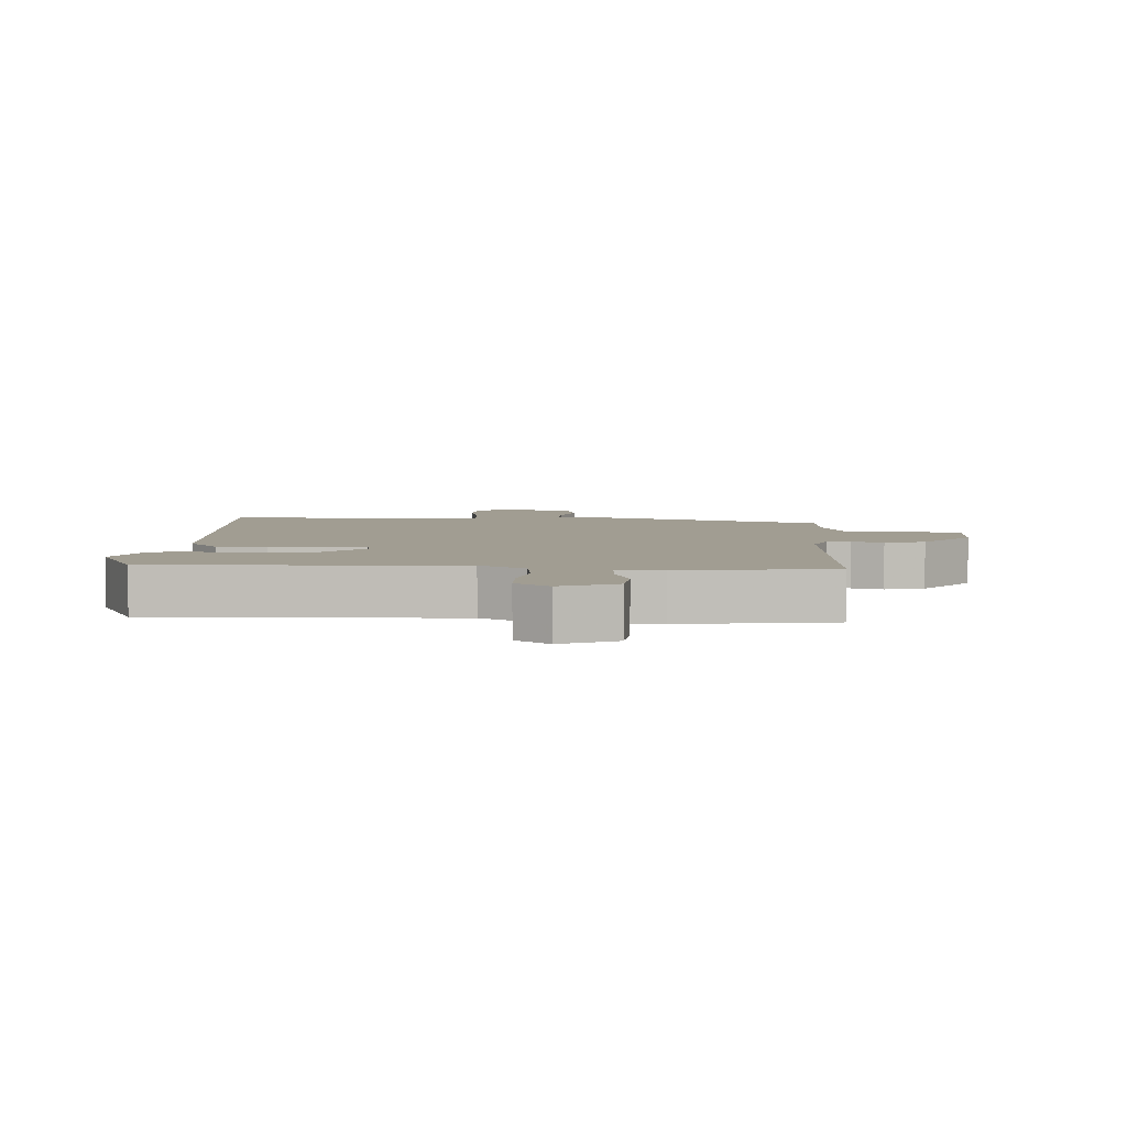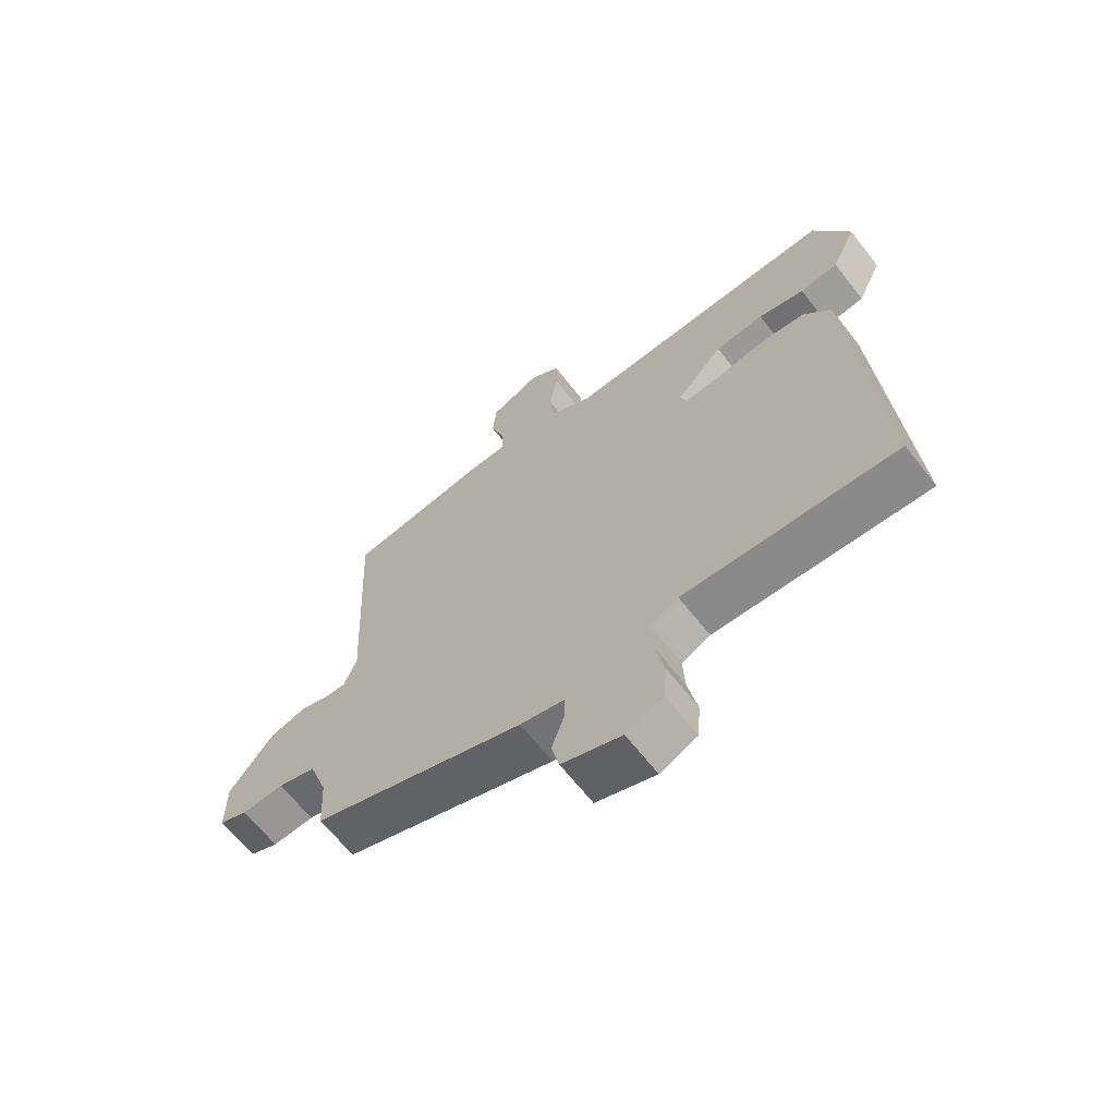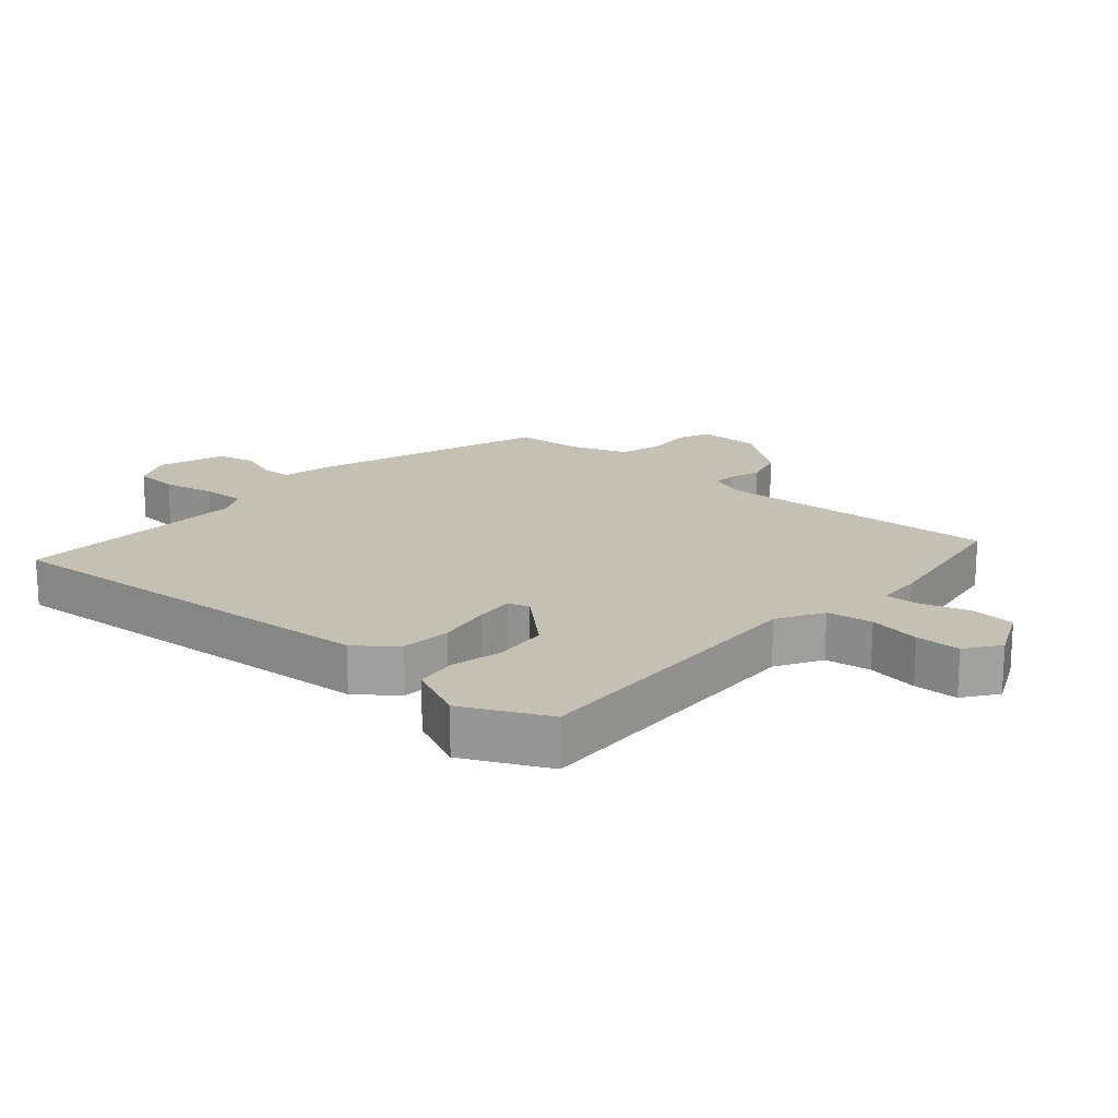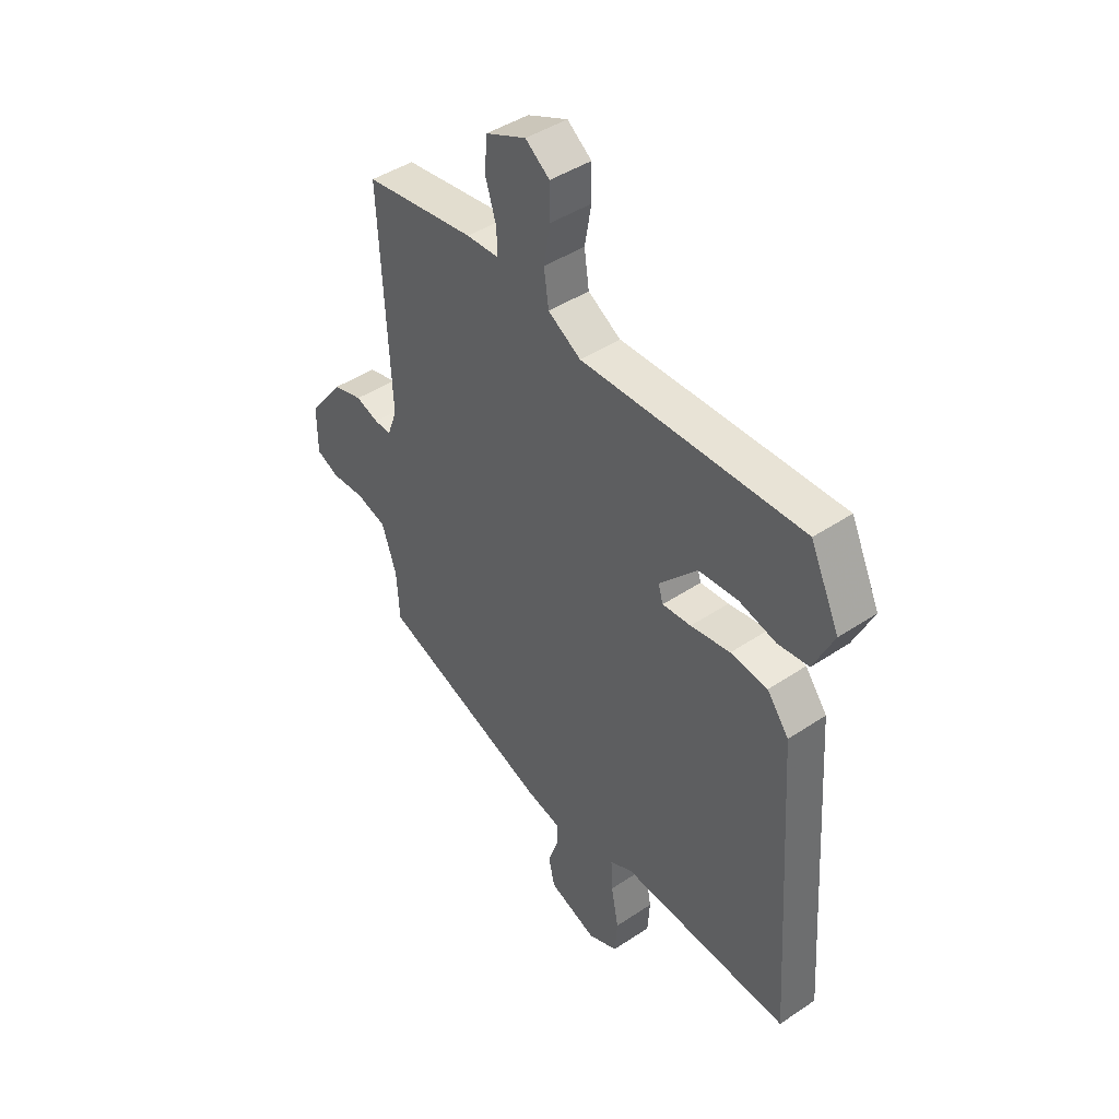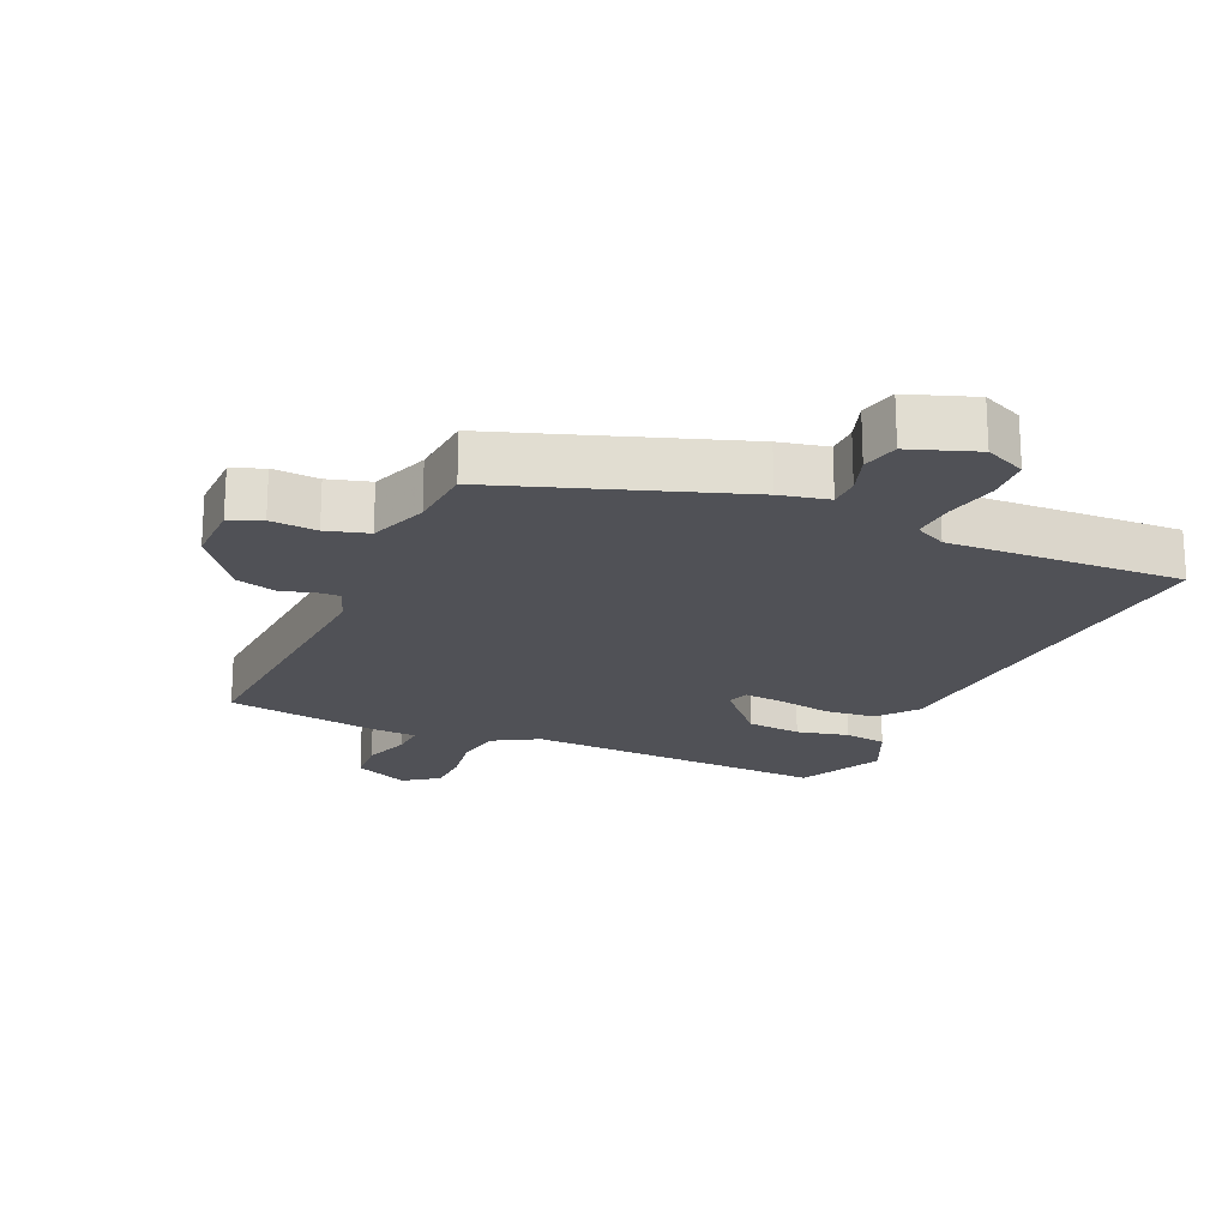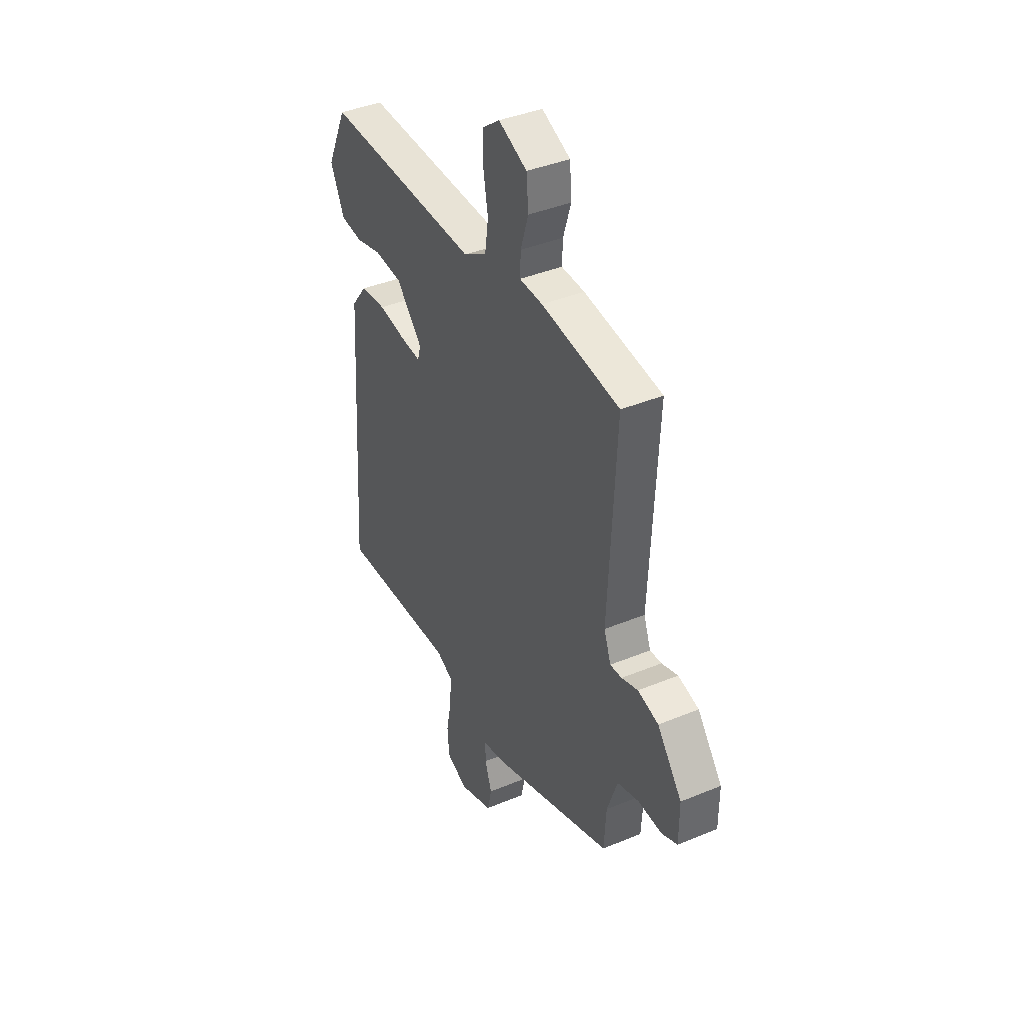
<metadata>
{"format":"obj","ext":"obj","renderer":"f3d","projection":"perspective","resolution":1024,"background":"white","views":[{"elev":4.7,"azim":3.1,"up":"+Y"},{"elev":-65.6,"azim":-141.9,"up":"+Z"},{"elev":18.2,"azim":-49.4,"up":"+Y"},{"elev":43.8,"azim":-128.2,"up":"+Z"},{"elev":-20.3,"azim":155.4,"up":"+Y"},{"elev":39.7,"azim":62.7,"up":"+Z"}]}
</metadata>
<code>
v -0.464 0.07 0.489
v 0.001 0.07 0.476
v 0.07 0.07 0.517
v 0.08 0.07 0.587
v 0.066 0.07 0.666
v 0.067 0.07 0.734
v 0.118 0.07 0.772
v 0.203 0.07 0.734
v 0.209 0.07 0.665
v 0.186 0.07 0.592
v 0.184 0.07 0.54
v 0.253 0.07 0.537
v 0.487 0.07 0.503
v 0.465 0.07 0.07
v 0.486 0.07 0.013
v 0.521 0.07 0.015
v 0.57 0.07 0.031
v 0.632 0.07 0.014
v 0.706 0.07 -0.082
v 0.706 0.07 -0.177
v 0.658 0.07 -0.198
v 0.587 0.07 -0.194
v 0.523 0.07 -0.213
v 0.492 0.07 -0.303
v 0.486 0.07 -0.403
v 0.127 0.07 -0.531
v 0.053 0.07 -0.548
v 0.053 0.07 -0.595
v 0.074 0.07 -0.655
v 0.061 0.07 -0.712
v -0.04 0.07 -0.749
v -0.103 0.07 -0.721
v -0.108 0.07 -0.653
v -0.092 0.07 -0.572
v -0.089 0.07 -0.507
v -0.137 0.07 -0.483
v -0.495 0.07 -0.502
v -0.455 0.07 0.106
v -0.409 0.07 0.166
v -0.331 0.07 0.174
v -0.248 0.07 0.16
v -0.188 0.07 0.155
v -0.178 0.07 0.188
v -0.257 0.07 0.274
v -0.34 0.07 0.281
v -0.418 0.07 0.262
v -0.483 0.07 0.27
v -0.525 0.07 0.359
v -0.464 0 0.489
v 0.001 0 0.476
v 0.07 0 0.517
v 0.08 0 0.587
v 0.066 0 0.666
v 0.067 0 0.734
v 0.118 0 0.772
v 0.203 0 0.734
v 0.209 0 0.665
v 0.186 0 0.592
v 0.184 0 0.54
v 0.253 0 0.537
v 0.487 0 0.503
v 0.465 0 0.07
v 0.486 0 0.013
v 0.521 0 0.015
v 0.57 0 0.031
v 0.632 0 0.014
v 0.706 0 -0.082
v 0.706 0 -0.177
v 0.658 0 -0.198
v 0.587 0 -0.194
v 0.523 0 -0.213
v 0.492 0 -0.303
v 0.486 0 -0.403
v 0.127 0 -0.531
v 0.053 0 -0.548
v 0.053 0 -0.595
v 0.074 0 -0.655
v 0.061 0 -0.712
v -0.04 0 -0.749
v -0.103 0 -0.721
v -0.108 0 -0.653
v -0.092 0 -0.572
v -0.089 0 -0.507
v -0.137 0 -0.483
v -0.495 0 -0.502
v -0.455 0 0.106
v -0.409 0 0.166
v -0.331 0 0.174
v -0.248 0 0.16
v -0.188 0 0.155
v -0.178 0 0.188
v -0.257 0 0.274
v -0.34 0 0.281
v -0.418 0 0.262
v -0.483 0 0.27
v -0.525 0 0.359
f 48 1 2
f 47 48 2
f 46 47 2
f 45 46 2
f 44 45 2
f 43 44 2 3
f 42 43 3
f 39 40 41
f 38 39 41
f 37 38 41
f 36 37 41
f 35 36 41 42
f 32 33 34
f 31 32 34
f 30 31 34
f 29 30 34
f 28 29 34
f 27 28 34 35
f 35 42 3
f 27 35 3
f 26 27 3
f 25 26 3
f 24 25 3
f 20 21 22
f 19 20 22
f 18 19 22
f 17 18 22
f 16 17 22
f 15 16 22 23
f 24 3 4
f 23 24 4
f 15 23 4
f 14 15 4
f 11 12 13 14
f 8 9 10
f 7 8 10
f 6 7 10
f 5 6 10
f 4 5 10
f 4 10 11
f 4 11 14
f 50 49 96
f 50 96 95
f 50 95 94
f 50 94 93
f 50 93 92
f 51 50 92 91
f 51 91 90
f 89 88 87
f 89 87 86
f 89 86 85
f 89 85 84
f 90 89 84 83
f 82 81 80
f 82 80 79
f 82 79 78
f 82 78 77
f 82 77 76
f 83 82 76 75
f 51 90 83
f 51 83 75
f 51 75 74
f 51 74 73
f 51 73 72
f 70 69 68
f 70 68 67
f 70 67 66
f 70 66 65
f 70 65 64
f 71 70 64 63
f 52 51 72
f 52 72 71
f 52 71 63
f 52 63 62
f 62 61 60 59
f 58 57 56
f 58 56 55
f 58 55 54
f 58 54 53
f 58 53 52
f 59 58 52
f 62 59 52
f 1 49 50 2
f 2 50 51 3
f 3 51 52 4
f 4 52 53 5
f 5 53 54 6
f 6 54 55 7
f 7 55 56 8
f 8 56 57 9
f 9 57 58 10
f 10 58 59 11
f 11 59 60 12
f 12 60 61 13
f 13 61 62 14
f 14 62 63 15
f 15 63 64 16
f 16 64 65 17
f 17 65 66 18
f 18 66 67 19
f 19 67 68 20
f 20 68 69 21
f 21 69 70 22
f 22 70 71 23
f 23 71 72 24
f 24 72 73 25
f 25 73 74 26
f 26 74 75 27
f 27 75 76 28
f 28 76 77 29
f 29 77 78 30
f 30 78 79 31
f 31 79 80 32
f 32 80 81 33
f 33 81 82 34
f 34 82 83 35
f 35 83 84 36
f 36 84 85 37
f 37 85 86 38
f 38 86 87 39
f 39 87 88 40
f 40 88 89 41
f 41 89 90 42
f 42 90 91 43
f 43 91 92 44
f 44 92 93 45
f 45 93 94 46
f 46 94 95 47
f 47 95 96 48
f 48 96 49 1

</code>
